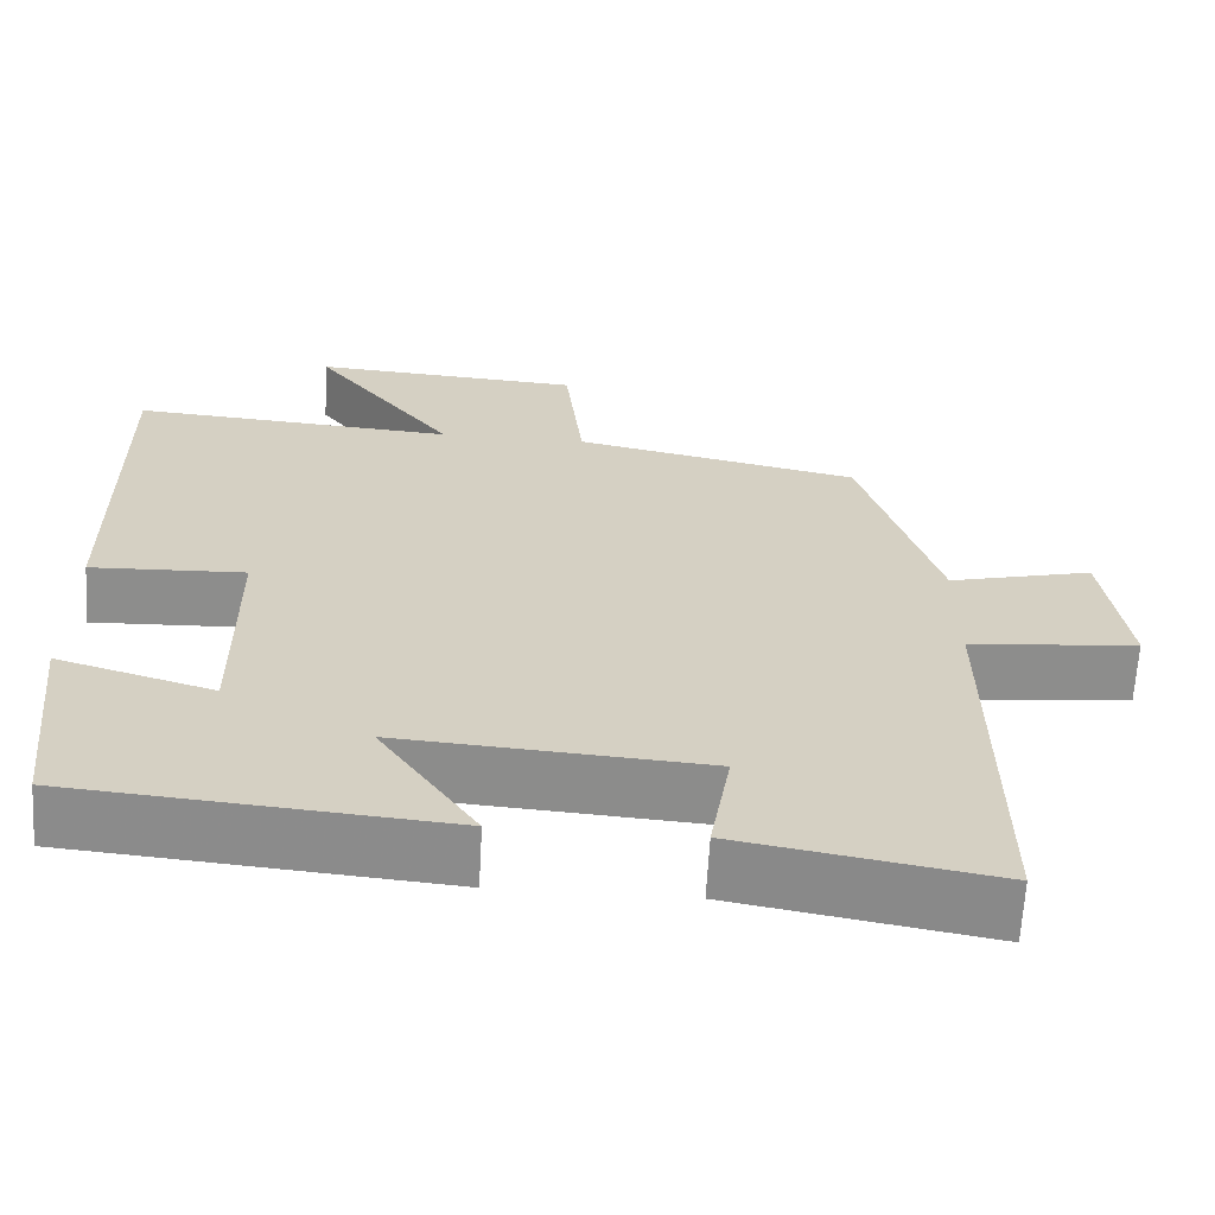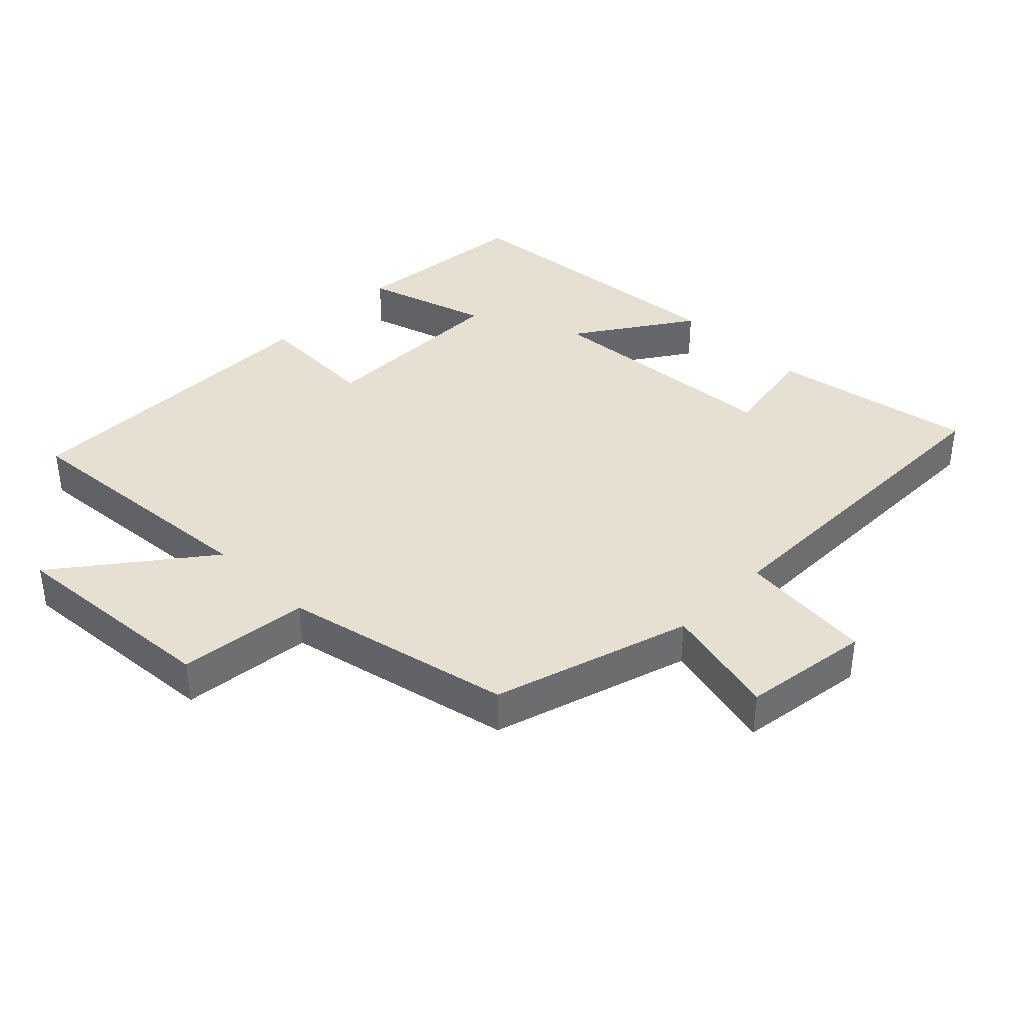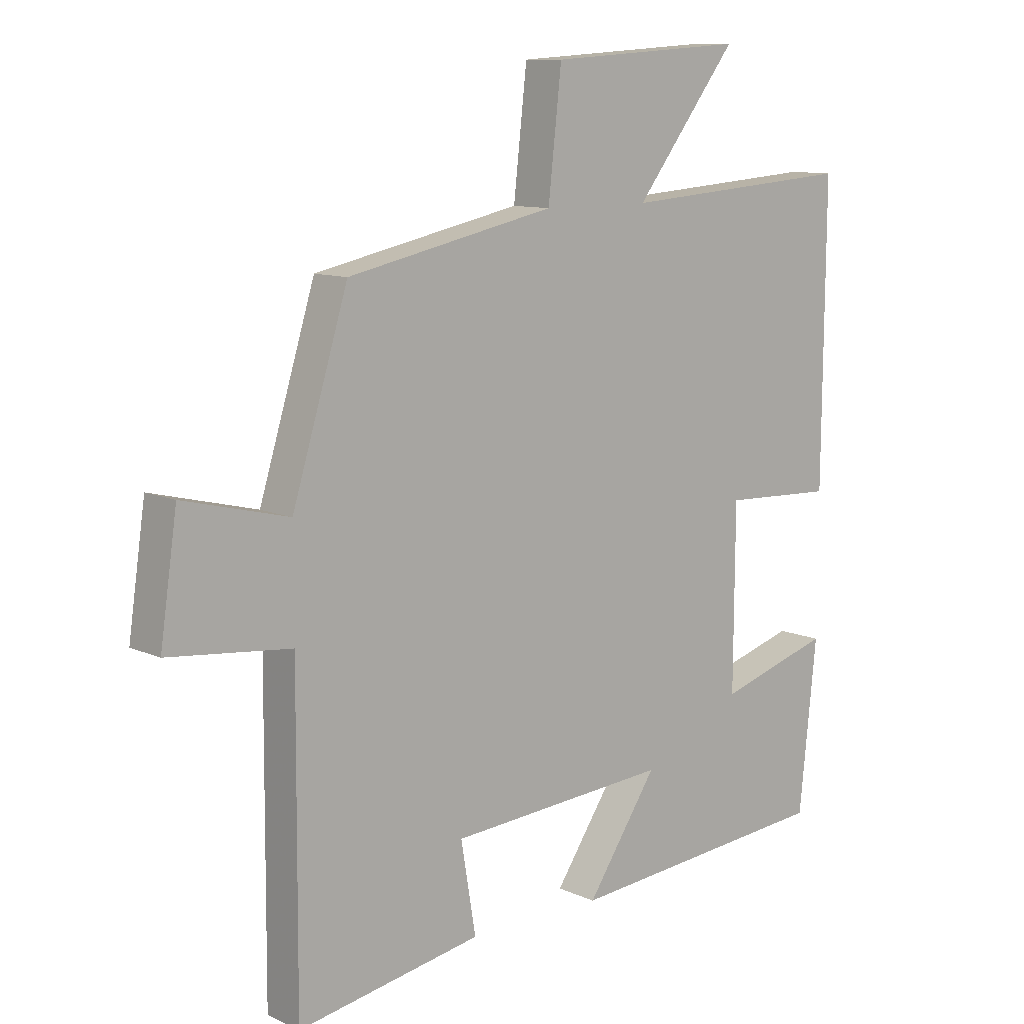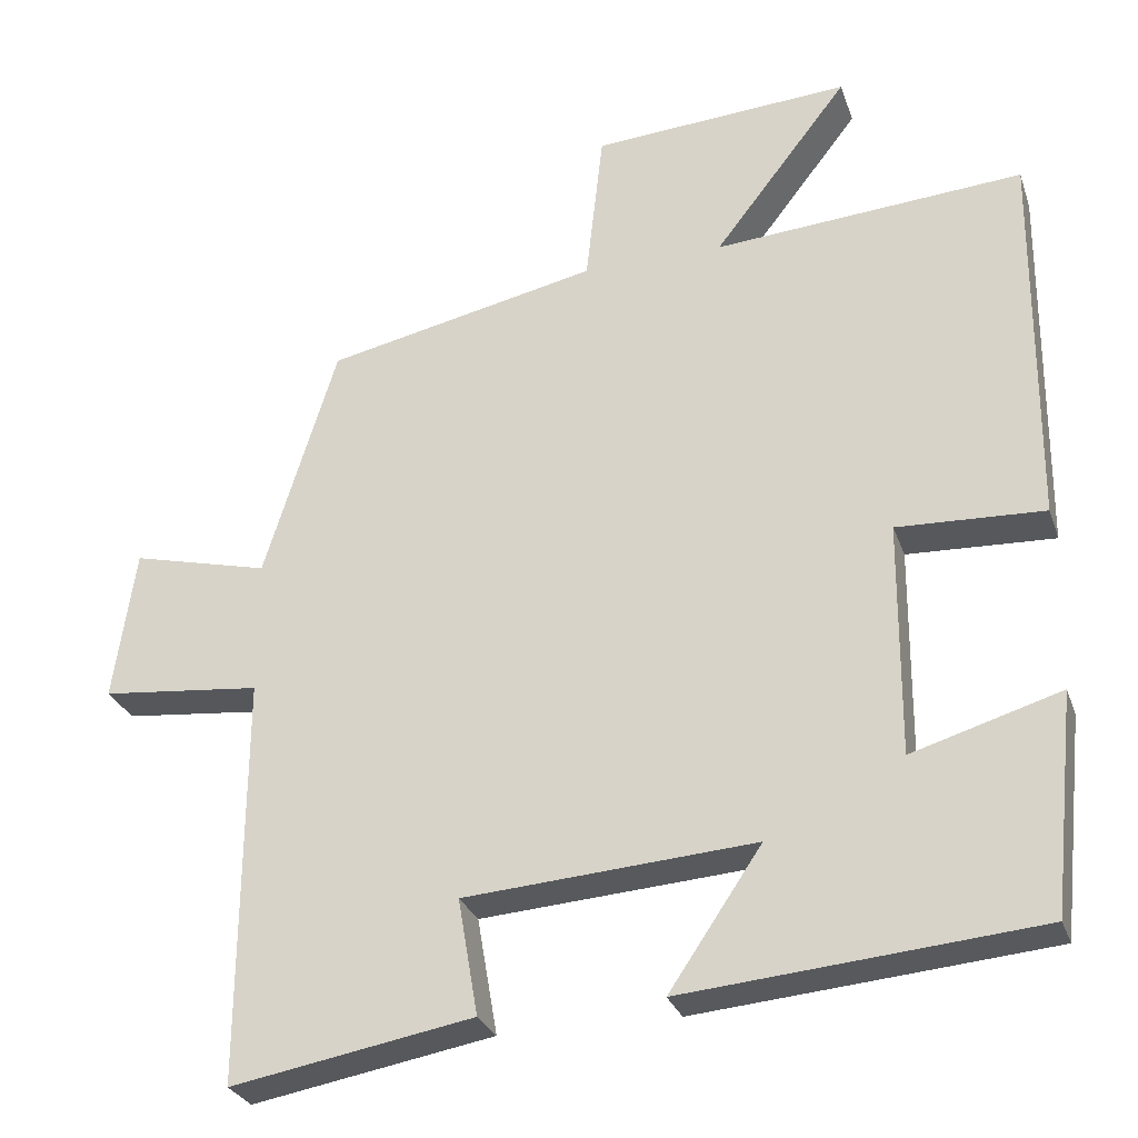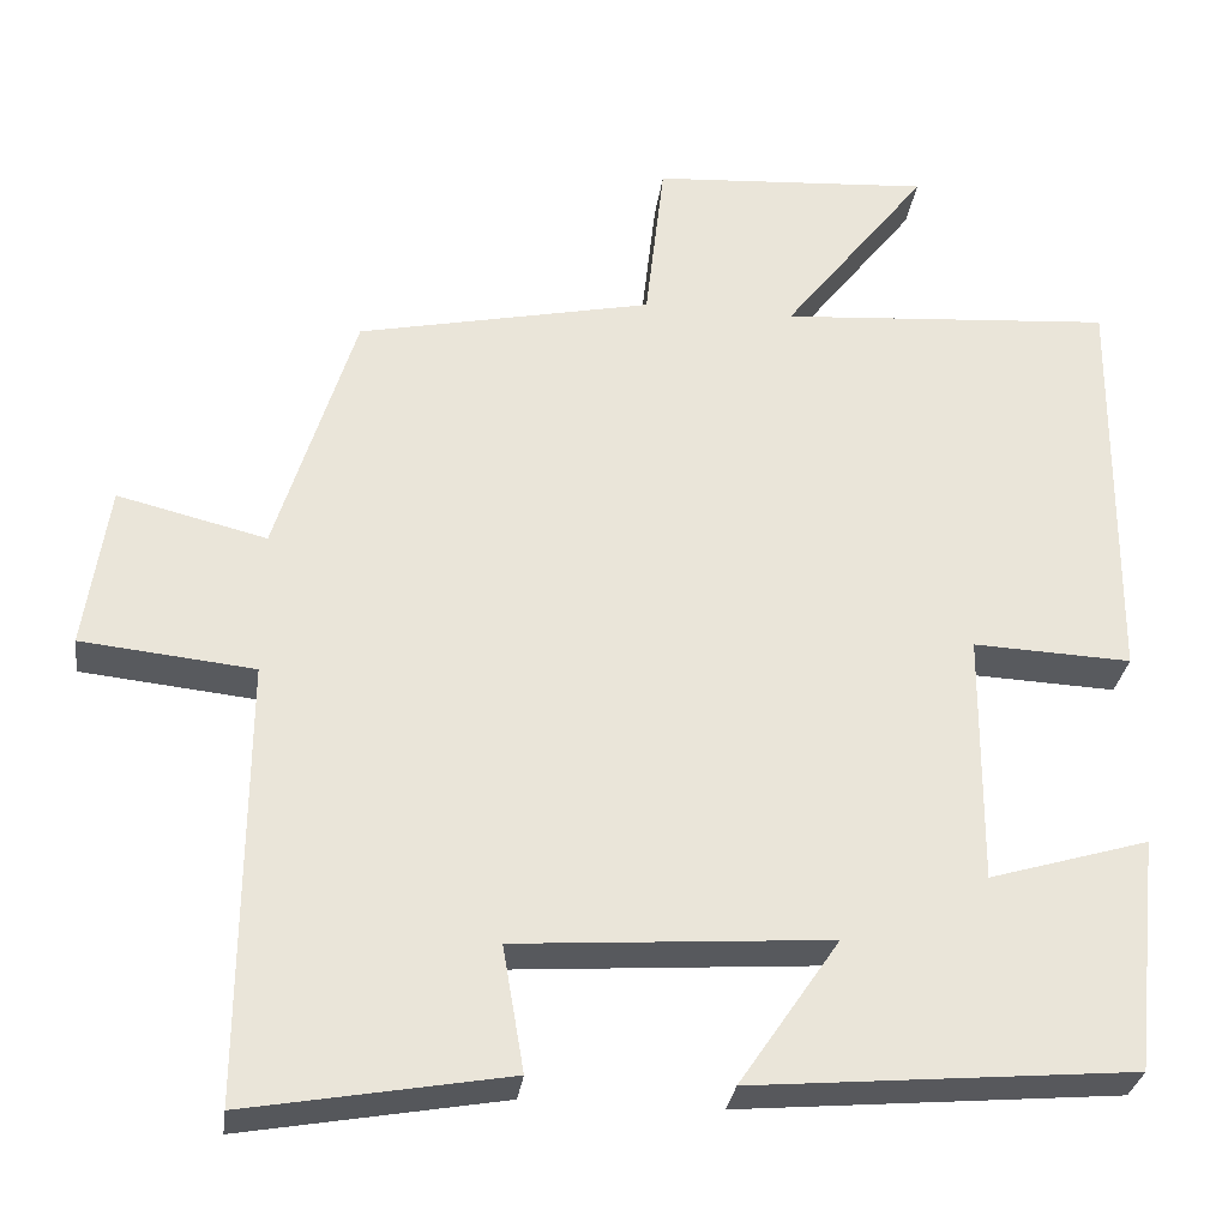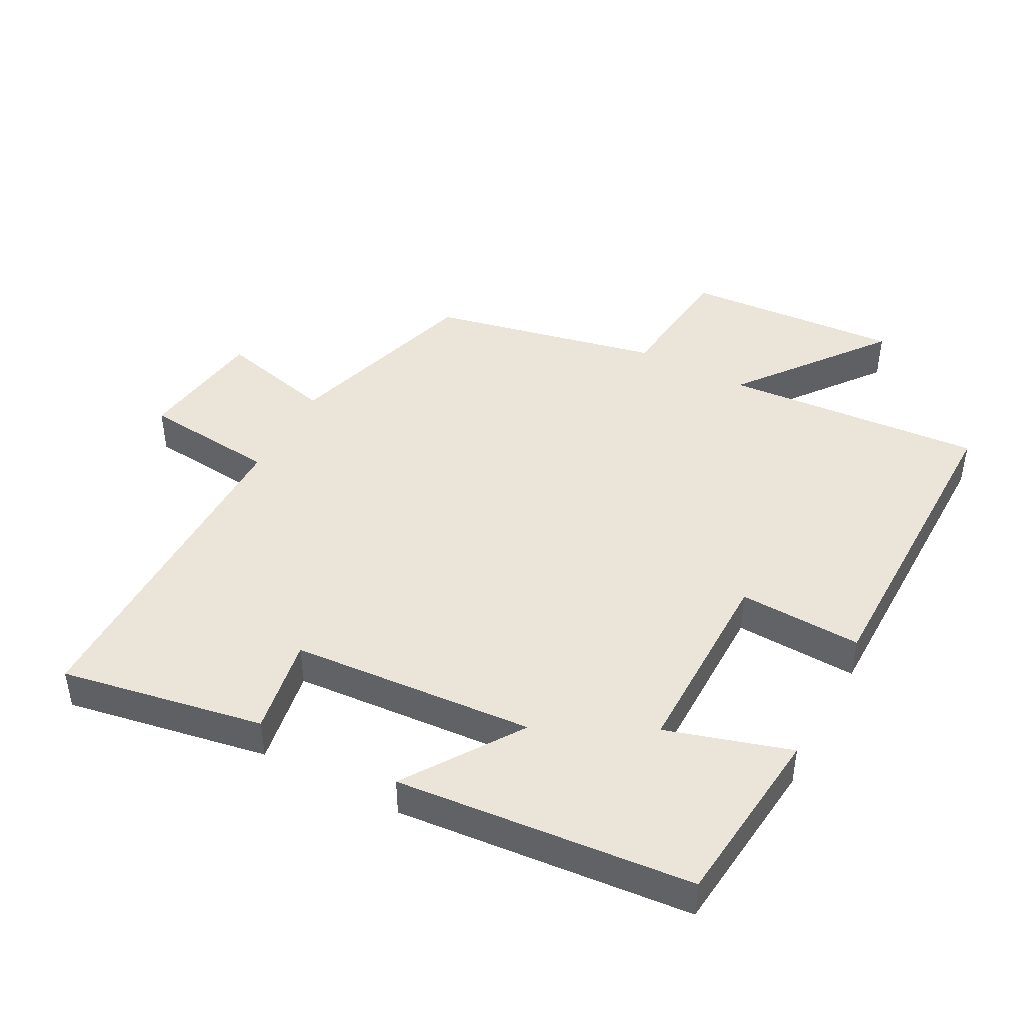
<metadata>
{"format":"obj","ext":"obj","renderer":"f3d","projection":"perspective","resolution":1024,"background":"white","views":[{"elev":-64.4,"azim":-3.2,"up":"+Z"},{"elev":38.4,"azim":44.4,"up":"+Y"},{"elev":10.5,"azim":138.4,"up":"+Z"},{"elev":-28.4,"azim":-162.7,"up":"+Z"},{"elev":-30.3,"azim":172.3,"up":"+Z"},{"elev":44.5,"azim":-152.1,"up":"+Y"}]}
</metadata>
<code>
v 0.408 0.07 0.427
v 0.5 0.07 0.13
v 0.674 0.07 0.173
v 0.702 0.07 -0.019
v 0.5 0.07 -0.04
v 0.503 0.07 -0.554
v 0.198 0.07 -0.5
v 0.223 0.07 -0.353
v -0.143 0.07 -0.327
v -0.026 0.07 -0.5
v -0.471 0.07 -0.461
v -0.5 0.07 -0.186
v -0.313 0.07 -0.242
v -0.315 0.07 0.054
v -0.5 0.07 0.046
v -0.504 0.07 0.529
v -0.114 0.07 0.5
v -0.284 0.07 0.719
v 0.042 0.07 0.697
v 0.064 0.07 0.5
v 0.408 0 0.427
v 0.5 0 0.13
v 0.674 0 0.173
v 0.702 0 -0.019
v 0.5 0 -0.04
v 0.503 0 -0.554
v 0.198 0 -0.5
v 0.223 0 -0.353
v -0.143 0 -0.327
v -0.026 0 -0.5
v -0.471 0 -0.461
v -0.5 0 -0.186
v -0.313 0 -0.242
v -0.315 0 0.054
v -0.5 0 0.046
v -0.504 0 0.529
v -0.114 0 0.5
v -0.284 0 0.719
v 0.042 0 0.697
v 0.064 0 0.5
f 17 18 19 20
f 17 20 1 2
f 14 15 16 17
f 13 14 17 2
f 10 11 12 13
f 9 10 13
f 8 9 13 2
f 5 6 7 8
f 5 8 2 3
f 3 4 5
f 40 39 38 37
f 22 21 40 37
f 37 36 35 34
f 22 37 34 33
f 33 32 31 30
f 33 30 29
f 22 33 29 28
f 28 27 26 25
f 23 22 28 25
f 25 24 23
f 1 21 22 2
f 2 22 23 3
f 3 23 24 4
f 4 24 25 5
f 5 25 26 6
f 6 26 27 7
f 7 27 28 8
f 8 28 29 9
f 9 29 30 10
f 10 30 31 11
f 11 31 32 12
f 12 32 33 13
f 13 33 34 14
f 14 34 35 15
f 15 35 36 16
f 16 36 37 17
f 17 37 38 18
f 18 38 39 19
f 19 39 40 20
f 20 40 21 1

</code>
